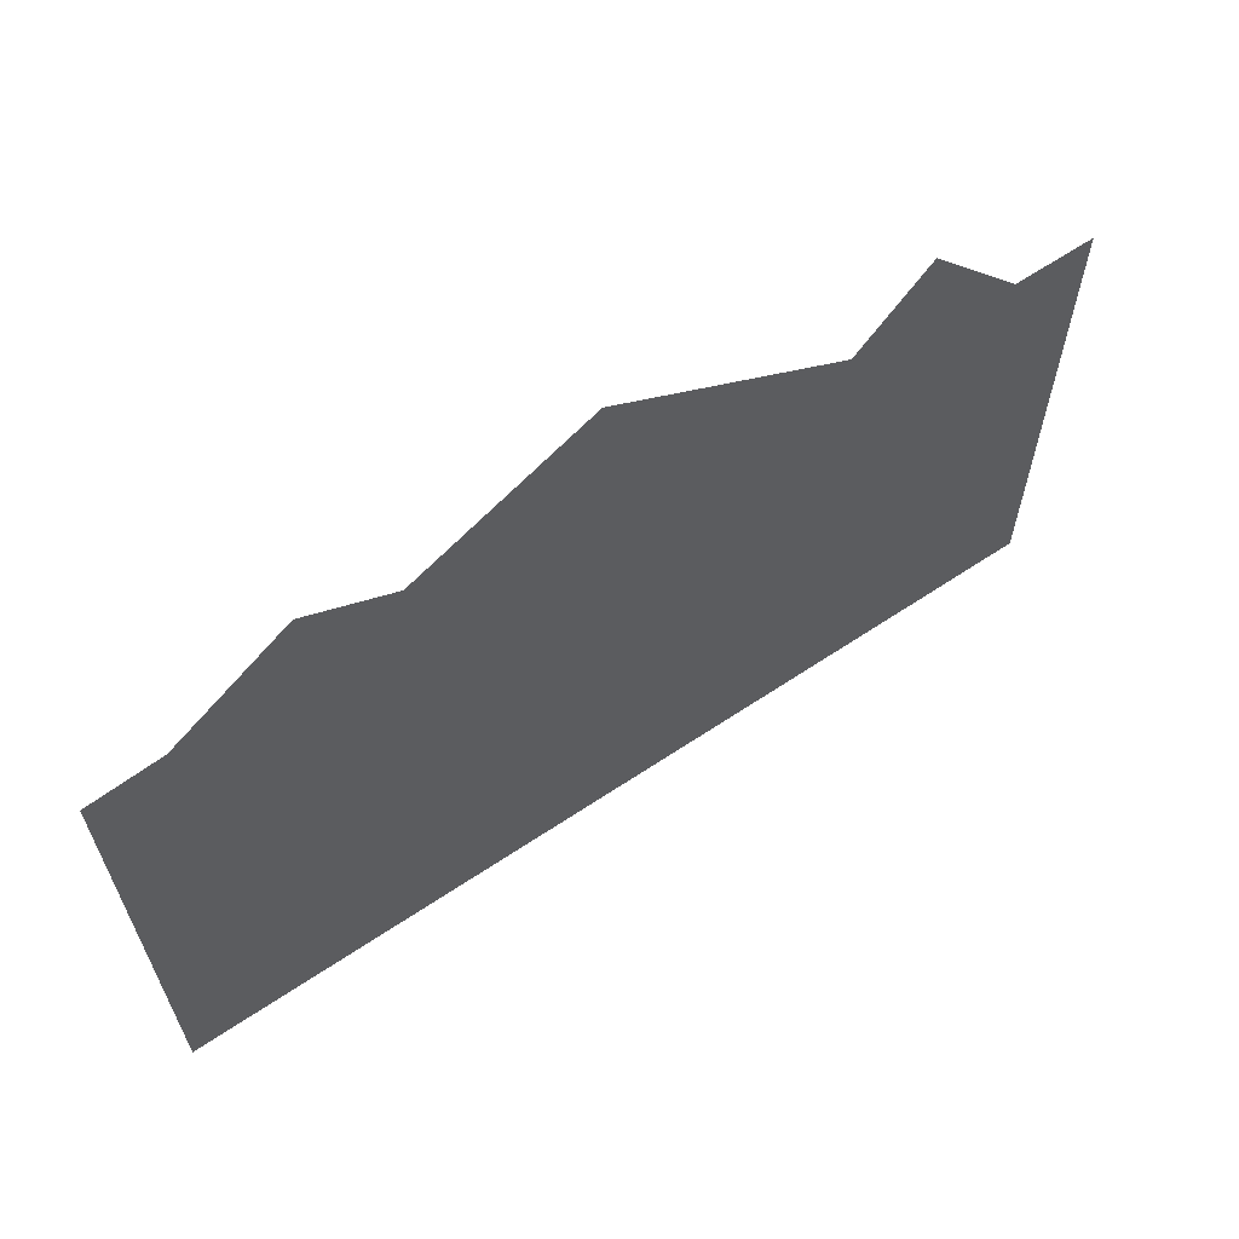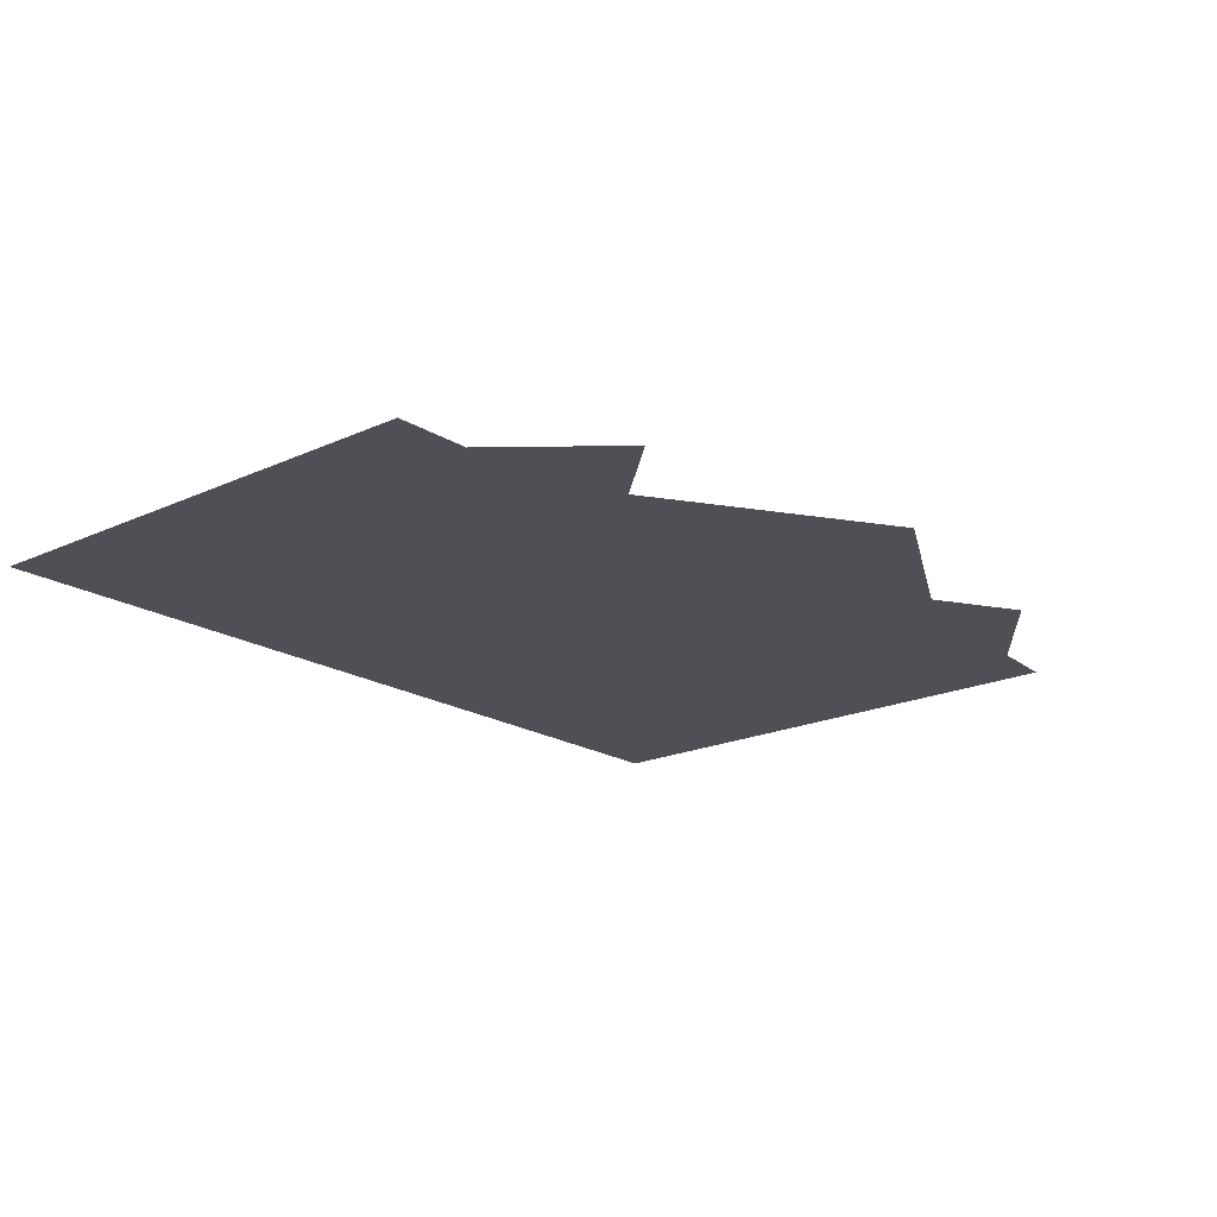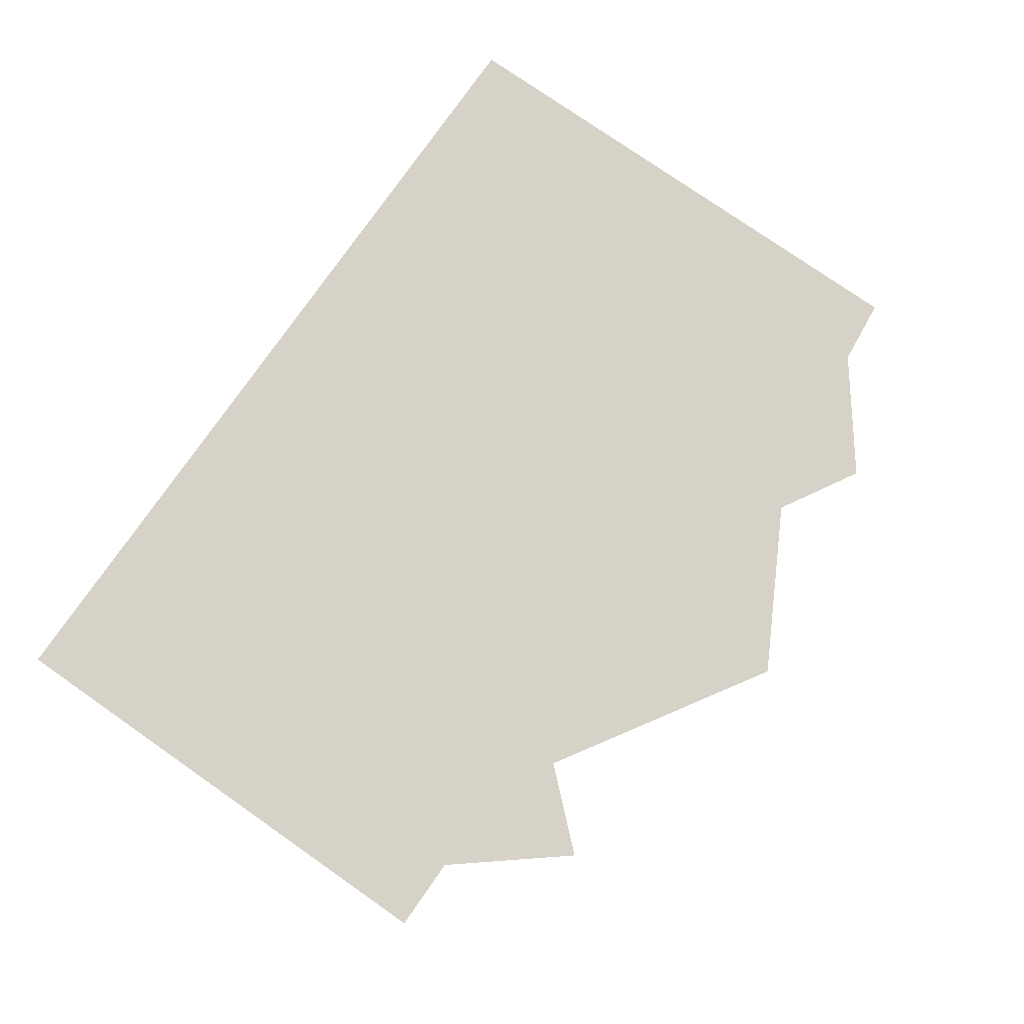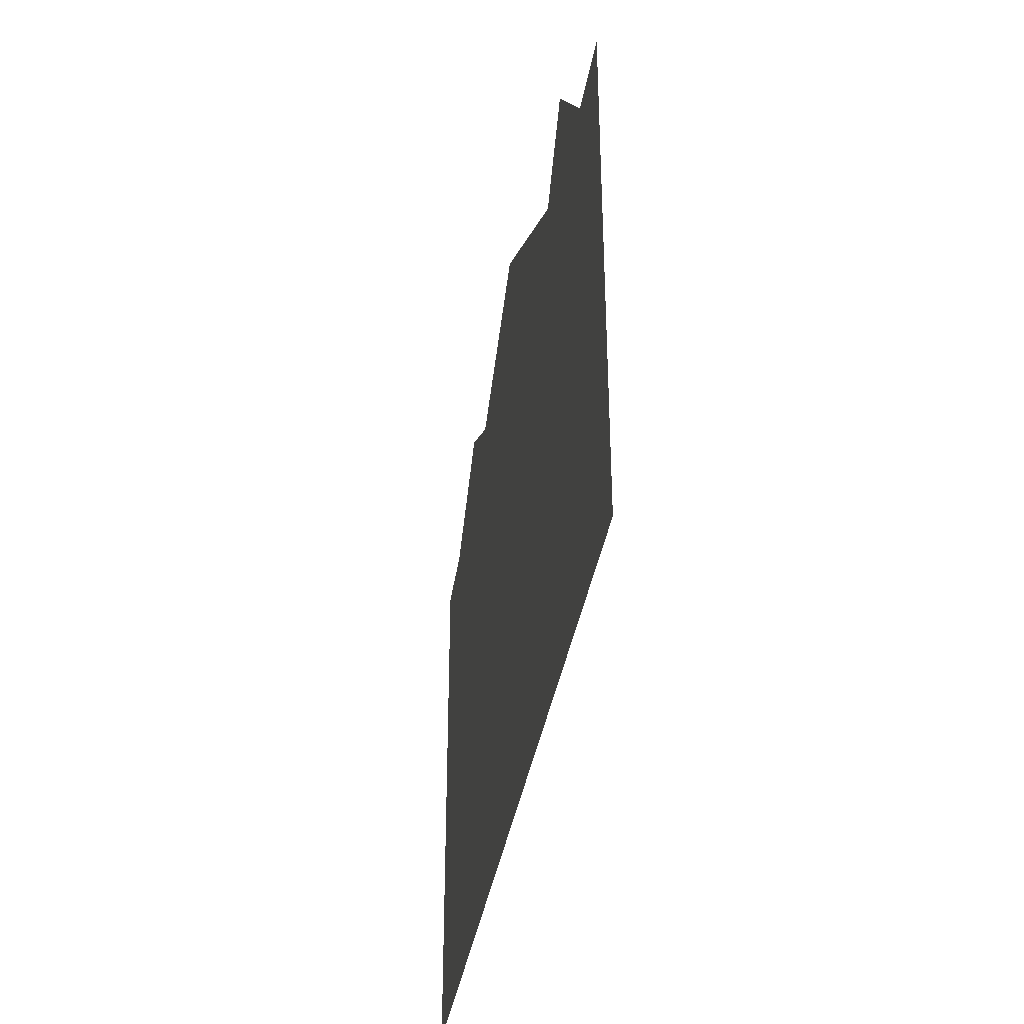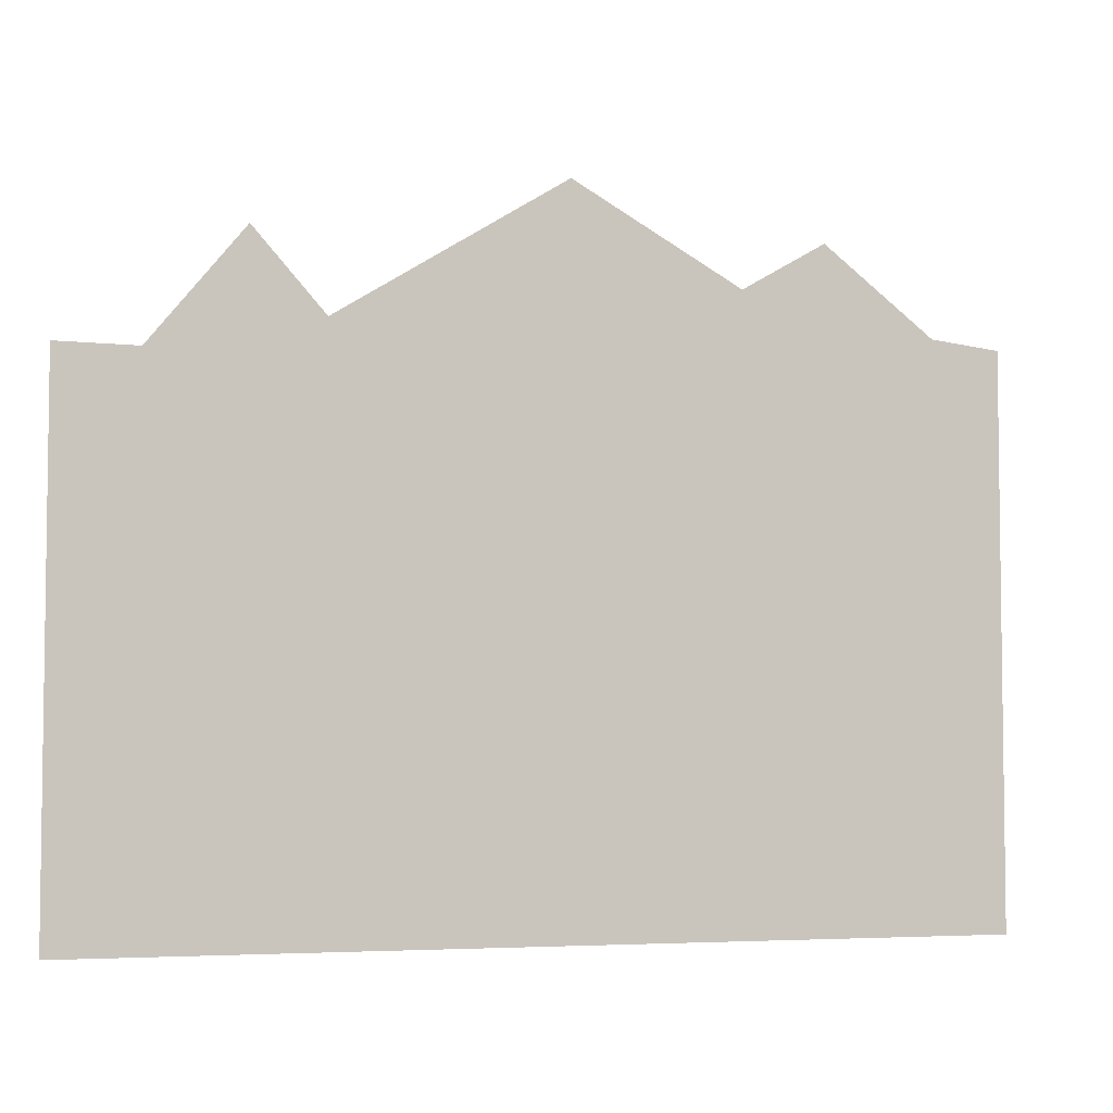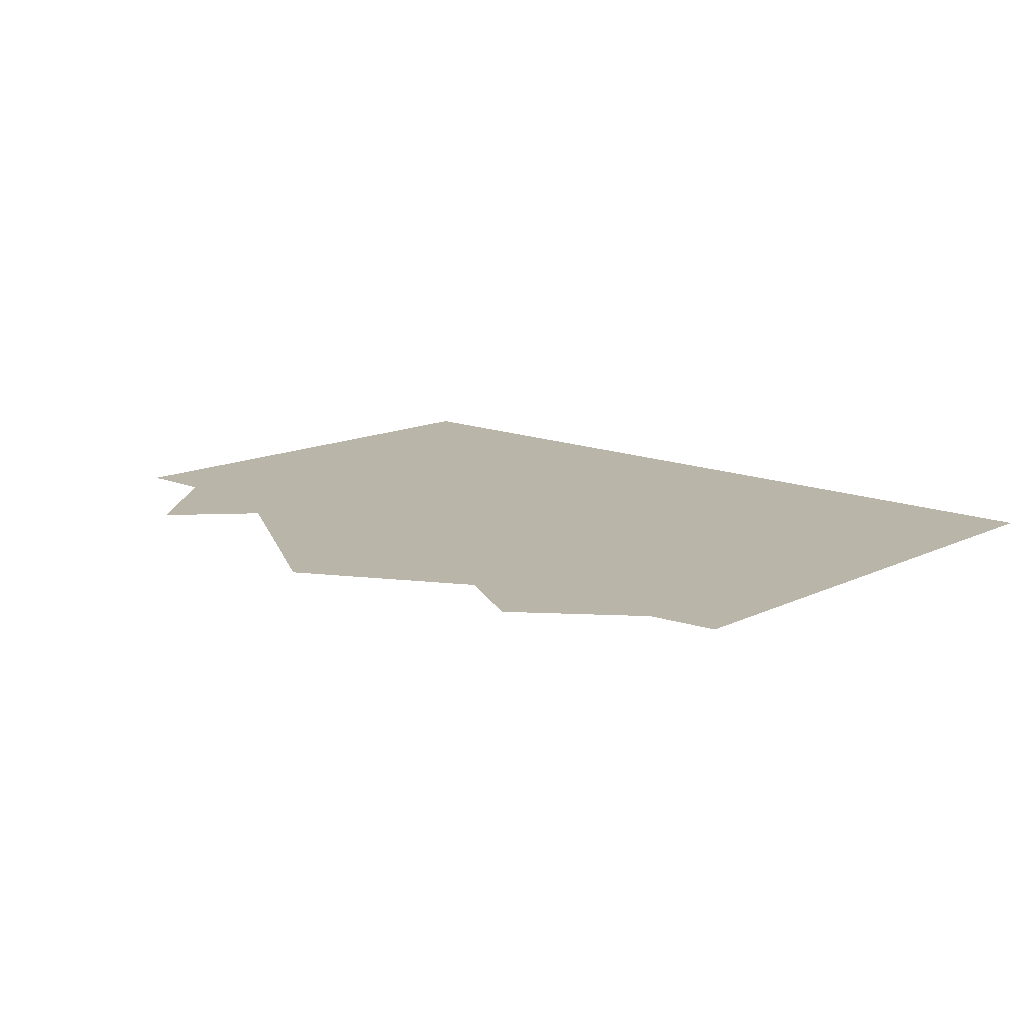
<metadata>
{"format":"obj","ext":"obj","renderer":"f3d","projection":"perspective","resolution":1024,"background":"white","views":[{"elev":63.7,"azim":146.0,"up":"+Z"},{"elev":-19.4,"azim":-49.3,"up":"+Y"},{"elev":77.6,"azim":-55.1,"up":"+Y"},{"elev":-37.5,"azim":-99.3,"up":"+Z"},{"elev":-4.8,"azim":-19.7,"up":"+Z"},{"elev":13.6,"azim":42.8,"up":"+Y"}]}
</metadata>
<code>
v -0.5 0 -0.1328
v -0.5 0 -0.3203
v -0.2266 0 -0.2656
v -0.2812 0 -0.09375
v -0.3125 0 0.1953
v -0.4141 0 0.07031
v -0.5 0 0.07031
v 0.03125 0 -0.25
v 0.03906 0 -0.03906
v 0.01562 0 0.2656
v -0.2344 0 0.1094
v 0.2891 0 -0.2812
v 0.3594 0 -0.05469
v 0.03906 0 -0.5
v 0.25 0 -0.5
v 0.5 0 -0.3281
v 0.5 0 -0.1797
v 0.5 0 0.1172
v 0.4219 0 0.125
v 0.2969 0 0.2188
v 0.2031 0 0.1641
v -0.5 0 -0.5
v -0.2734 0 -0.5
v 0.5 0 -0.5
f 1 2 3
f 1 3 4
f 4 3 8
f 4 8 9
f 12 13 9
f 12 9 8
f 12 16 13
f 13 16 17
f 1 4 5
f 1 5 6
f 1 6 7
f 4 9 10
f 4 10 11
f 4 11 5
f 12 8 14
f 12 14 15
f 12 15 16
f 13 17 18
f 13 18 19
f 13 19 20
f 13 20 9
f 9 20 21
f 9 21 10
f 3 2 22
f 3 22 23
f 3 23 8
f 8 23 14
f 16 15 24

</code>
